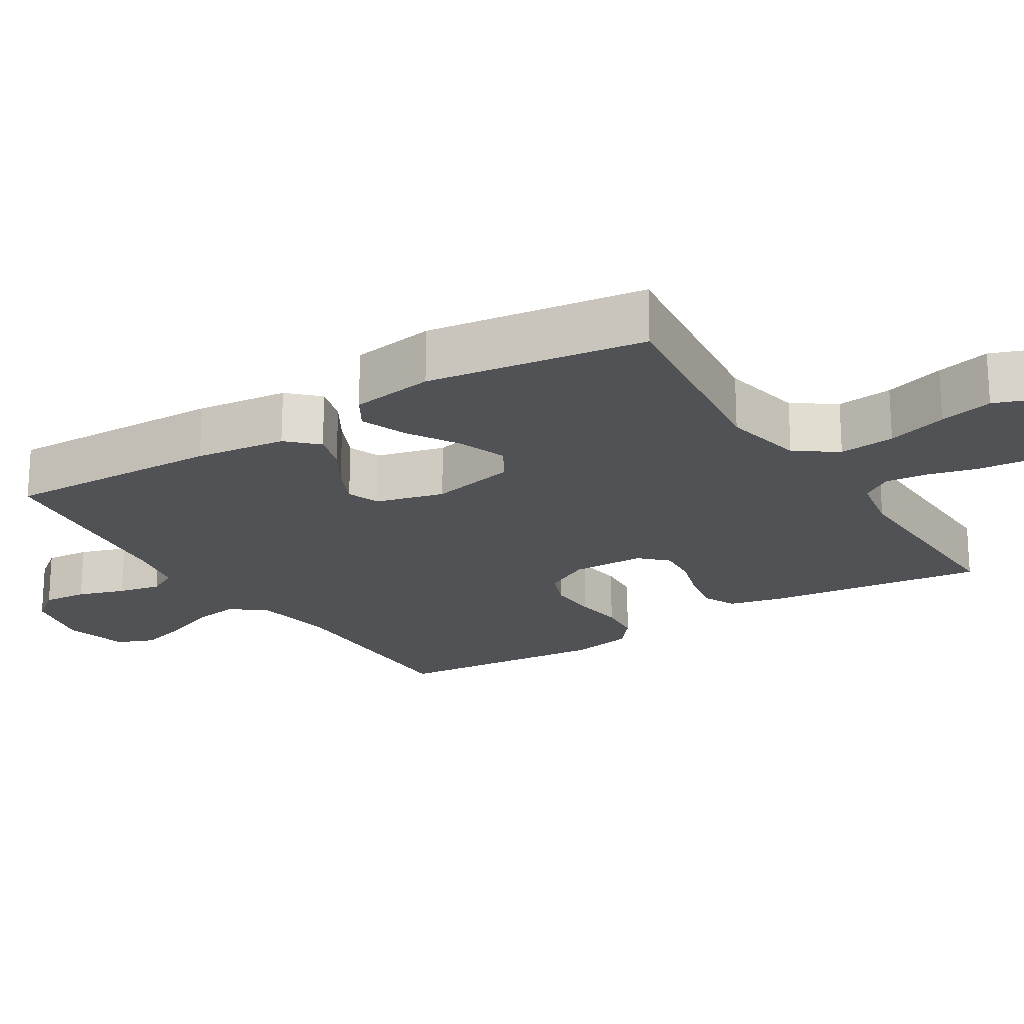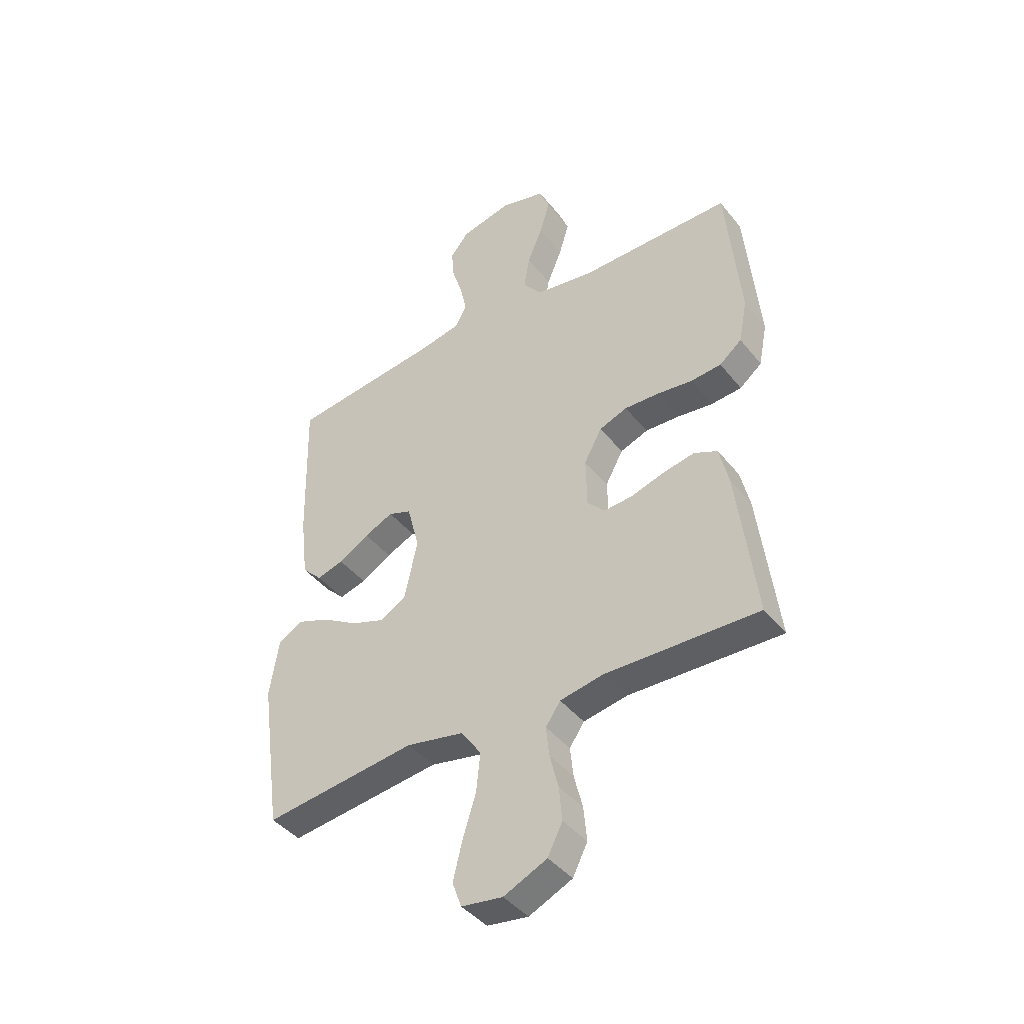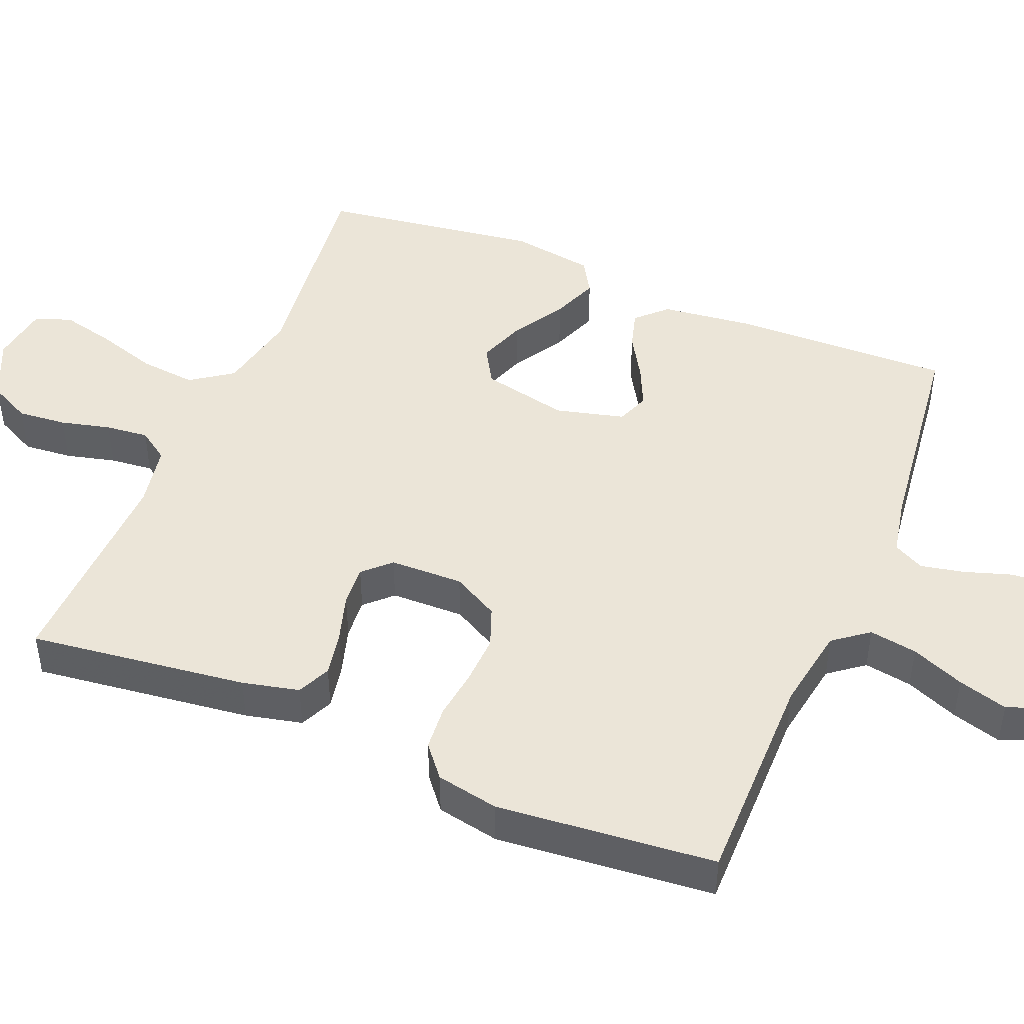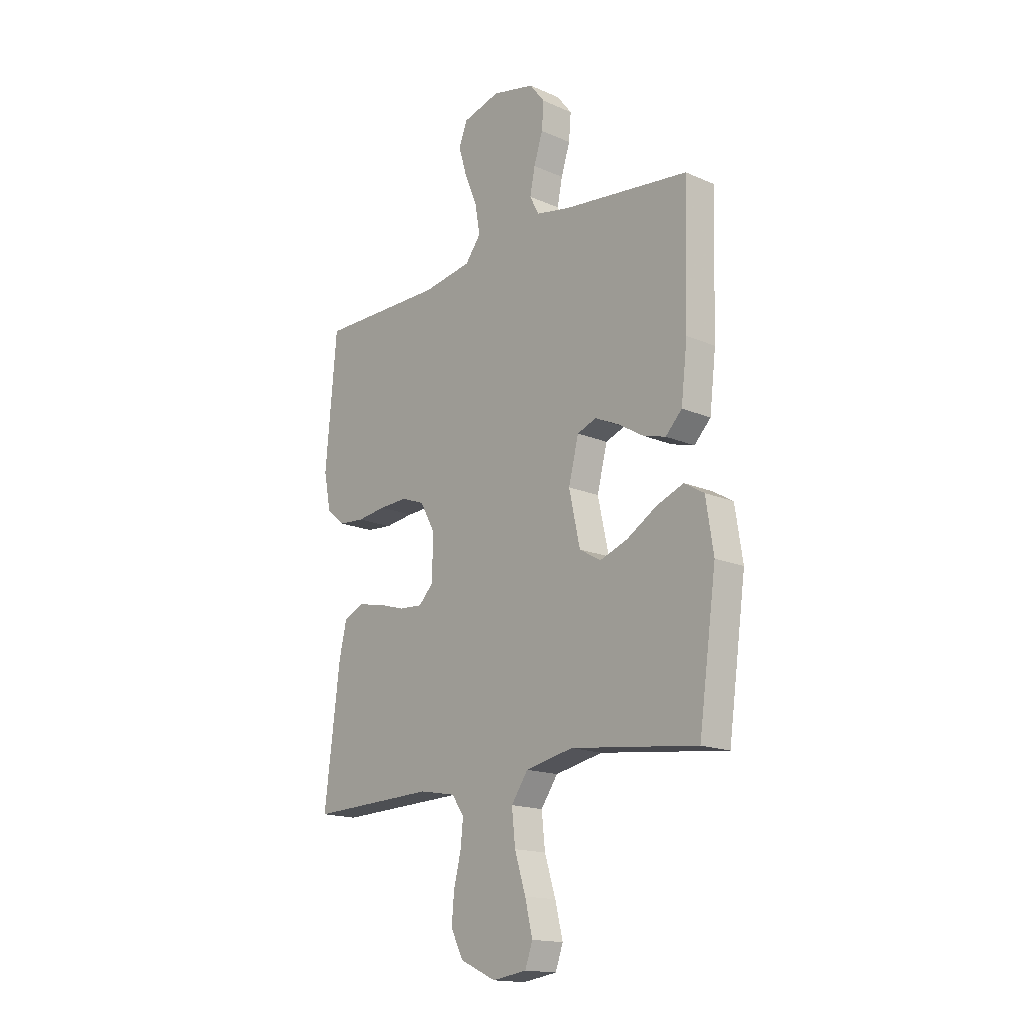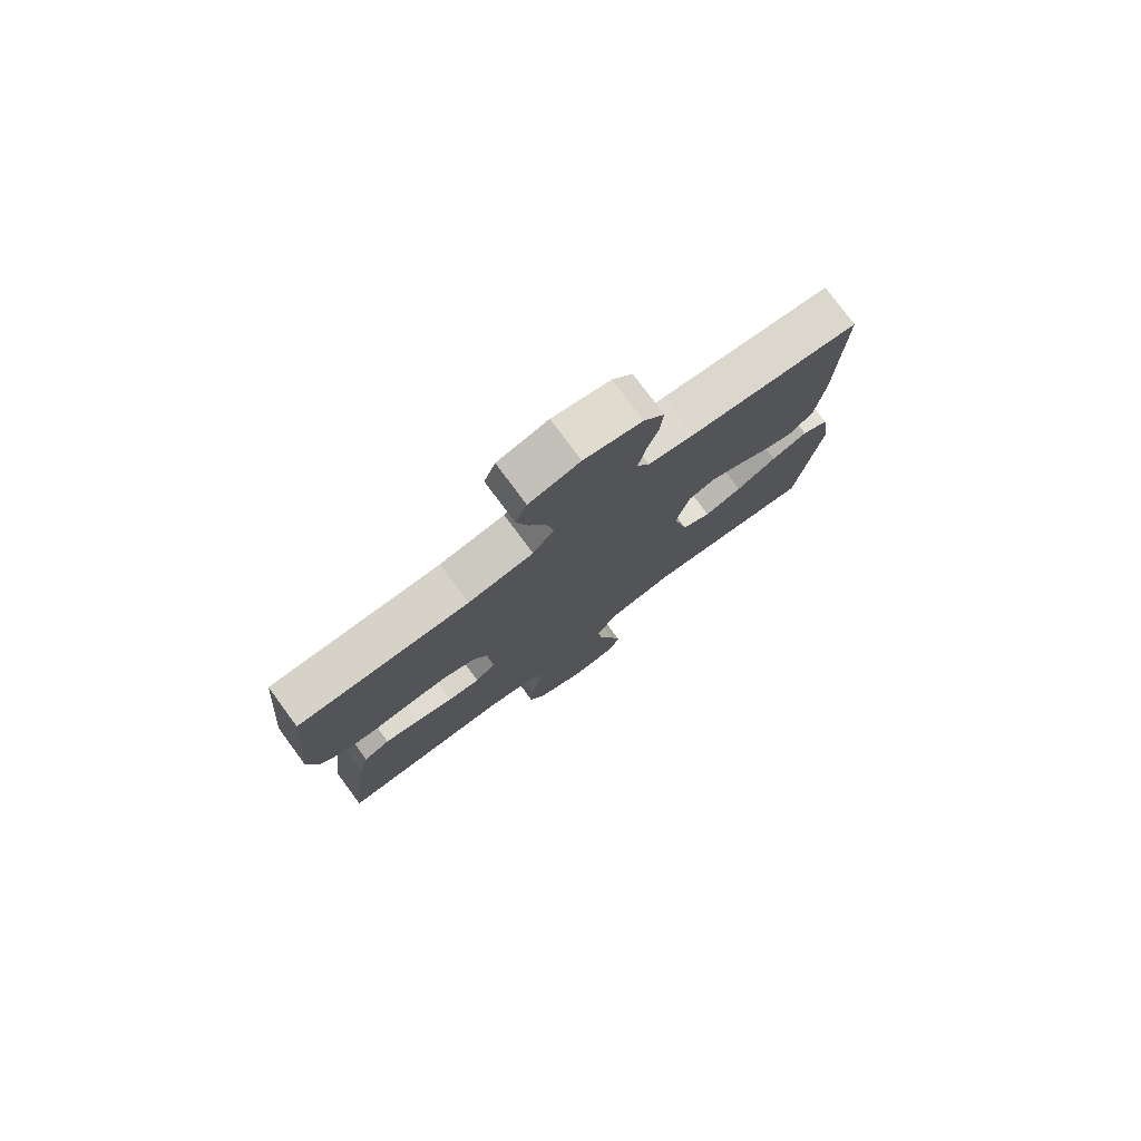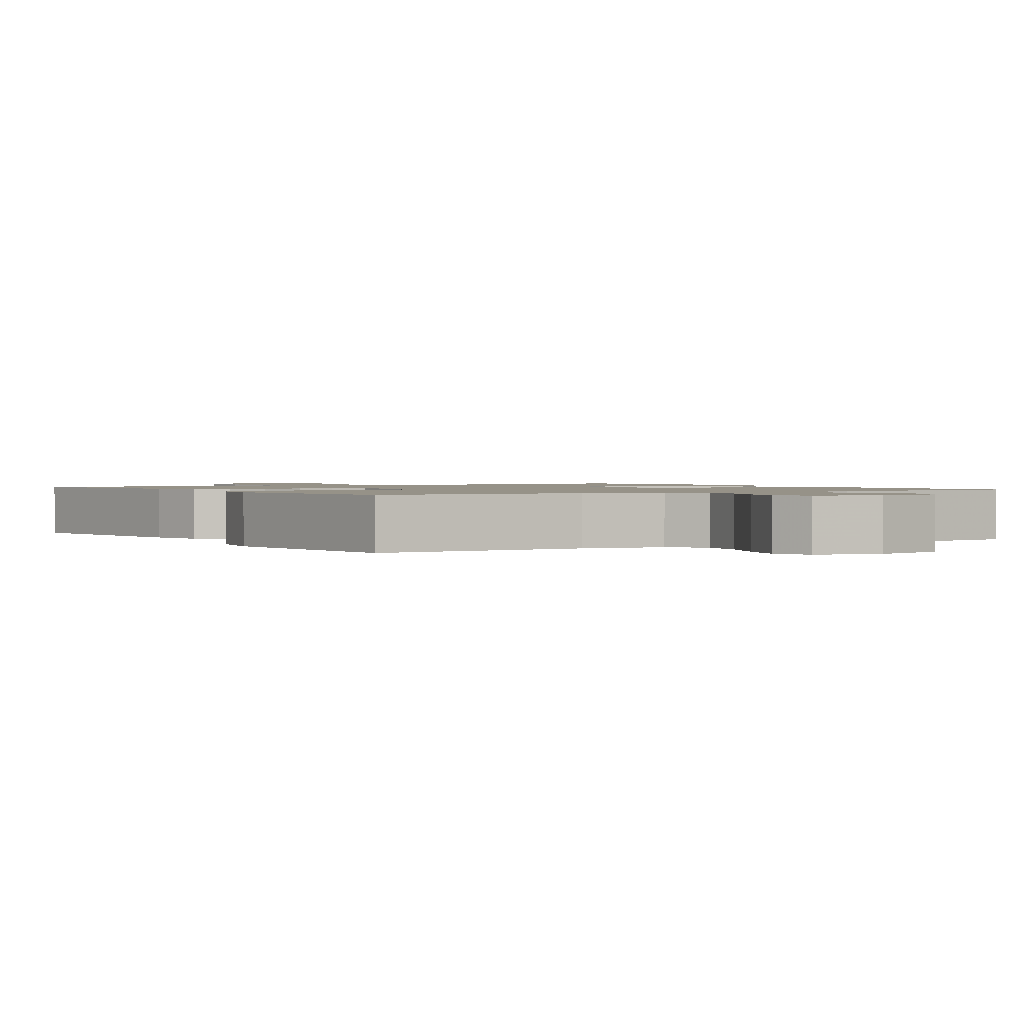
<metadata>
{"format":"obj","ext":"obj","renderer":"f3d","projection":"perspective","resolution":1024,"background":"white","views":[{"elev":-20.6,"azim":121.9,"up":"+Y"},{"elev":-42.6,"azim":-144.7,"up":"+Z"},{"elev":46.0,"azim":-67.6,"up":"+Y"},{"elev":-16.5,"azim":48.5,"up":"+Z"},{"elev":78.1,"azim":-36.5,"up":"+Z"},{"elev":1.2,"azim":-32.2,"up":"+Y"}]}
</metadata>
<code>
v -0.5 0.07 -0.5
v -0.463 0.07 -0.2
v -0.445 0.07 -0.122
v -0.399 0.07 -0.101
v -0.337 0.07 -0.113
v -0.271 0.07 -0.133
v -0.215 0.07 -0.137
v -0.18 0.07 -0.101
v -0.178 0.07 0
v -0.213 0.07 0.064
v -0.268 0.07 0.085
v -0.336 0.07 0.082
v -0.405 0.07 0.073
v -0.466 0.07 0.078
v -0.51 0.07 0.114
v -0.527 0.07 0.2
v -0.5 0.07 0.5
v -0.2 0.07 0.499
v -0.085 0.07 0.518
v -0.048 0.07 0.566
v -0.059 0.07 0.632
v -0.089 0.07 0.705
v -0.109 0.07 0.773
v -0.089 0.07 0.824
v 0 0.07 0.848
v 0.101 0.07 0.825
v 0.137 0.07 0.779
v 0.132 0.07 0.718
v 0.111 0.07 0.653
v 0.099 0.07 0.594
v 0.121 0.07 0.552
v 0.2 0.07 0.536
v 0.5 0.07 0.5
v 0.492 0.07 0.2
v 0.477 0.07 0.074
v 0.438 0.07 0.034
v 0.385 0.07 0.049
v 0.325 0.07 0.085
v 0.268 0.07 0.111
v 0.223 0.07 0.094
v 0.199 0.07 0
v 0.225 0.07 -0.119
v 0.276 0.07 -0.149
v 0.342 0.07 -0.125
v 0.413 0.07 -0.082
v 0.477 0.07 -0.057
v 0.524 0.07 -0.085
v 0.542 0.07 -0.2
v 0.5 0.07 -0.5
v 0.2 0.07 -0.464
v 0.087 0.07 -0.487
v 0.047 0.07 -0.544
v 0.055 0.07 -0.621
v 0.081 0.07 -0.704
v 0.099 0.07 -0.778
v 0.081 0.07 -0.828
v 0 0.07 -0.84
v -0.085 0.07 -0.801
v -0.114 0.07 -0.743
v -0.108 0.07 -0.676
v -0.091 0.07 -0.608
v -0.085 0.07 -0.549
v -0.114 0.07 -0.507
v -0.2 0.07 -0.491
v -0.5 0 -0.5
v -0.463 0 -0.2
v -0.445 0 -0.122
v -0.399 0 -0.101
v -0.337 0 -0.113
v -0.271 0 -0.133
v -0.215 0 -0.137
v -0.18 0 -0.101
v -0.178 0 0
v -0.213 0 0.064
v -0.268 0 0.085
v -0.336 0 0.082
v -0.405 0 0.073
v -0.466 0 0.078
v -0.51 0 0.114
v -0.527 0 0.2
v -0.5 0 0.5
v -0.2 0 0.499
v -0.085 0 0.518
v -0.048 0 0.566
v -0.059 0 0.632
v -0.089 0 0.705
v -0.109 0 0.773
v -0.089 0 0.824
v 0 0 0.848
v 0.101 0 0.825
v 0.137 0 0.779
v 0.132 0 0.718
v 0.111 0 0.653
v 0.099 0 0.594
v 0.121 0 0.552
v 0.2 0 0.536
v 0.5 0 0.5
v 0.492 0 0.2
v 0.477 0 0.074
v 0.438 0 0.034
v 0.385 0 0.049
v 0.325 0 0.085
v 0.268 0 0.111
v 0.223 0 0.094
v 0.199 0 0
v 0.225 0 -0.119
v 0.276 0 -0.149
v 0.342 0 -0.125
v 0.413 0 -0.082
v 0.477 0 -0.057
v 0.524 0 -0.085
v 0.542 0 -0.2
v 0.5 0 -0.5
v 0.2 0 -0.464
v 0.087 0 -0.487
v 0.047 0 -0.544
v 0.055 0 -0.621
v 0.081 0 -0.704
v 0.099 0 -0.778
v 0.081 0 -0.828
v 0 0 -0.84
v -0.085 0 -0.801
v -0.114 0 -0.743
v -0.108 0 -0.676
v -0.091 0 -0.608
v -0.085 0 -0.549
v -0.114 0 -0.507
v -0.2 0 -0.491
f 58 59 60 61
f 58 61 62
f 57 58 62
f 56 57 62
f 53 54 55 56
f 53 56 62
f 52 53 62 63
f 47 48 49 50
f 47 50 51
f 44 45 46 47
f 43 44 47 51
f 42 43 51 52
f 35 36 37 38
f 35 38 39
f 32 33 34 35
f 31 32 35 39
f 30 31 39 40
f 26 27 28 29
f 26 29 30
f 25 26 30
f 21 22 23 24
f 20 21 24 25
f 15 16 17 18
f 15 18 19
f 12 13 14 15
f 11 12 15 19
f 10 11 19 20
f 3 4 5 6
f 3 6 7
f 64 1 2 3
f 63 64 3 7
f 41 42 52 63
f 20 25 30 40
f 9 10 20 40
f 8 9 40 41
f 7 8 41 63
f 125 124 123 122
f 126 125 122
f 126 122 121
f 126 121 120
f 120 119 118 117
f 126 120 117
f 127 126 117 116
f 114 113 112 111
f 115 114 111
f 111 110 109 108
f 115 111 108 107
f 116 115 107 106
f 102 101 100 99
f 103 102 99
f 99 98 97 96
f 103 99 96 95
f 104 103 95 94
f 93 92 91 90
f 94 93 90
f 94 90 89
f 88 87 86 85
f 89 88 85 84
f 82 81 80 79
f 83 82 79
f 79 78 77 76
f 83 79 76 75
f 84 83 75 74
f 70 69 68 67
f 71 70 67
f 67 66 65 128
f 71 67 128 127
f 127 116 106 105
f 104 94 89 84
f 104 84 74 73
f 105 104 73 72
f 127 105 72 71
f 1 65 66 2
f 2 66 67 3
f 3 67 68 4
f 4 68 69 5
f 5 69 70 6
f 6 70 71 7
f 7 71 72 8
f 8 72 73 9
f 9 73 74 10
f 10 74 75 11
f 11 75 76 12
f 12 76 77 13
f 13 77 78 14
f 14 78 79 15
f 15 79 80 16
f 16 80 81 17
f 17 81 82 18
f 18 82 83 19
f 19 83 84 20
f 20 84 85 21
f 21 85 86 22
f 22 86 87 23
f 23 87 88 24
f 24 88 89 25
f 25 89 90 26
f 26 90 91 27
f 27 91 92 28
f 28 92 93 29
f 29 93 94 30
f 30 94 95 31
f 31 95 96 32
f 32 96 97 33
f 33 97 98 34
f 34 98 99 35
f 35 99 100 36
f 36 100 101 37
f 37 101 102 38
f 38 102 103 39
f 39 103 104 40
f 40 104 105 41
f 41 105 106 42
f 42 106 107 43
f 43 107 108 44
f 44 108 109 45
f 45 109 110 46
f 46 110 111 47
f 47 111 112 48
f 48 112 113 49
f 49 113 114 50
f 50 114 115 51
f 51 115 116 52
f 52 116 117 53
f 53 117 118 54
f 54 118 119 55
f 55 119 120 56
f 56 120 121 57
f 57 121 122 58
f 58 122 123 59
f 59 123 124 60
f 60 124 125 61
f 61 125 126 62
f 62 126 127 63
f 63 127 128 64
f 64 128 65 1

</code>
